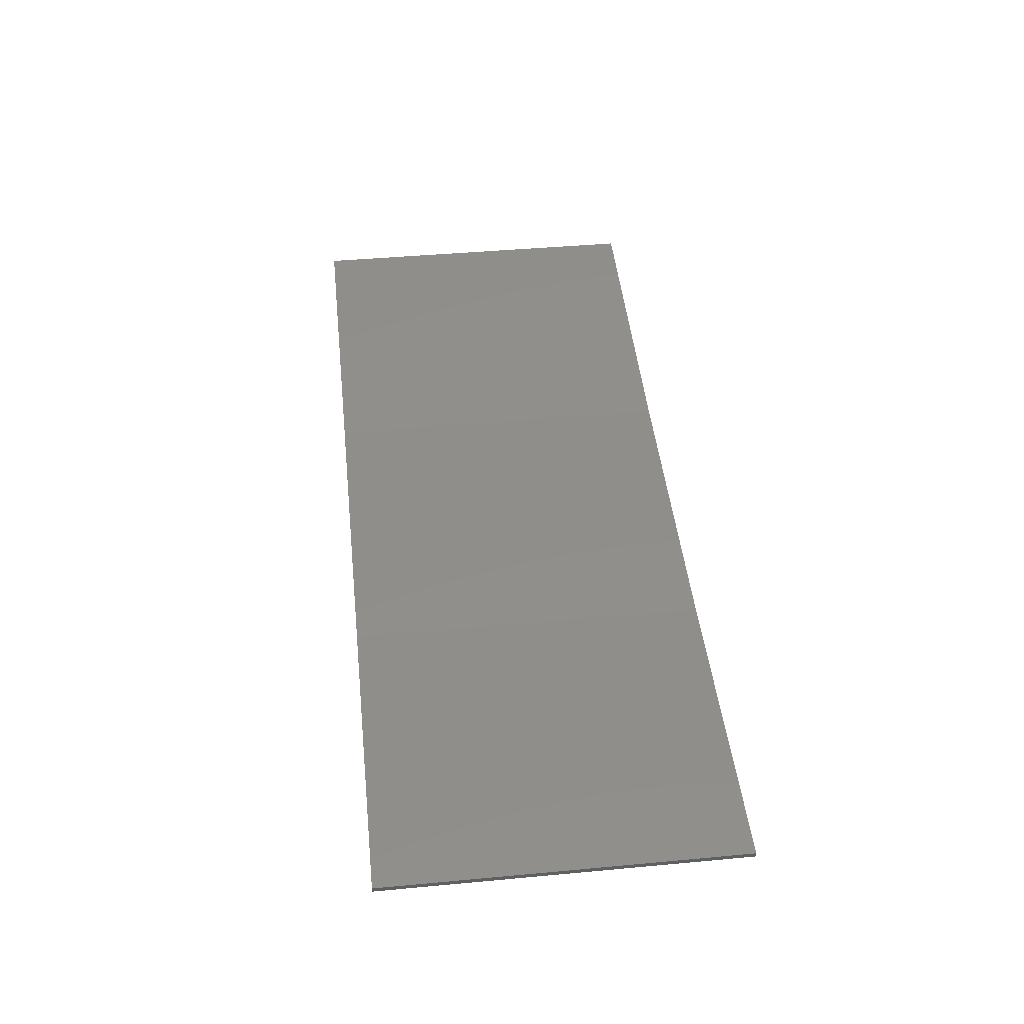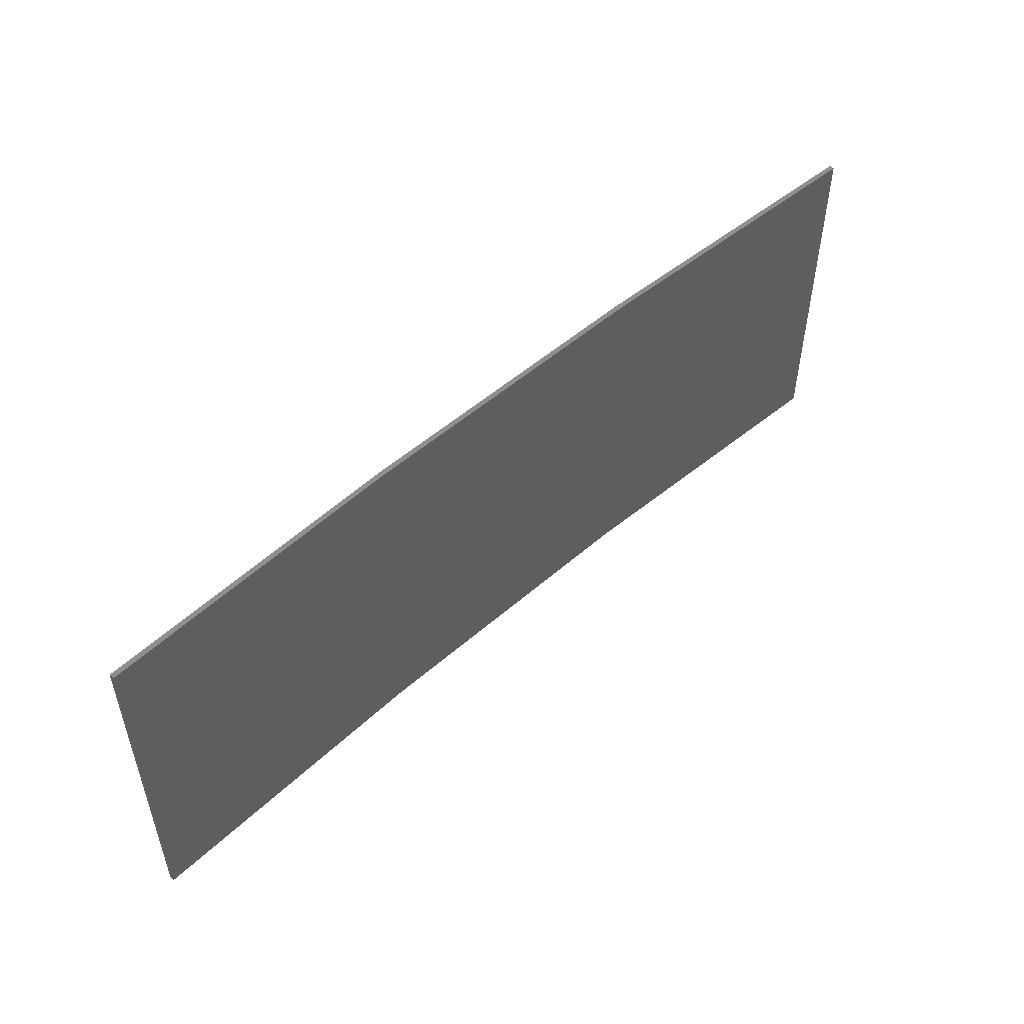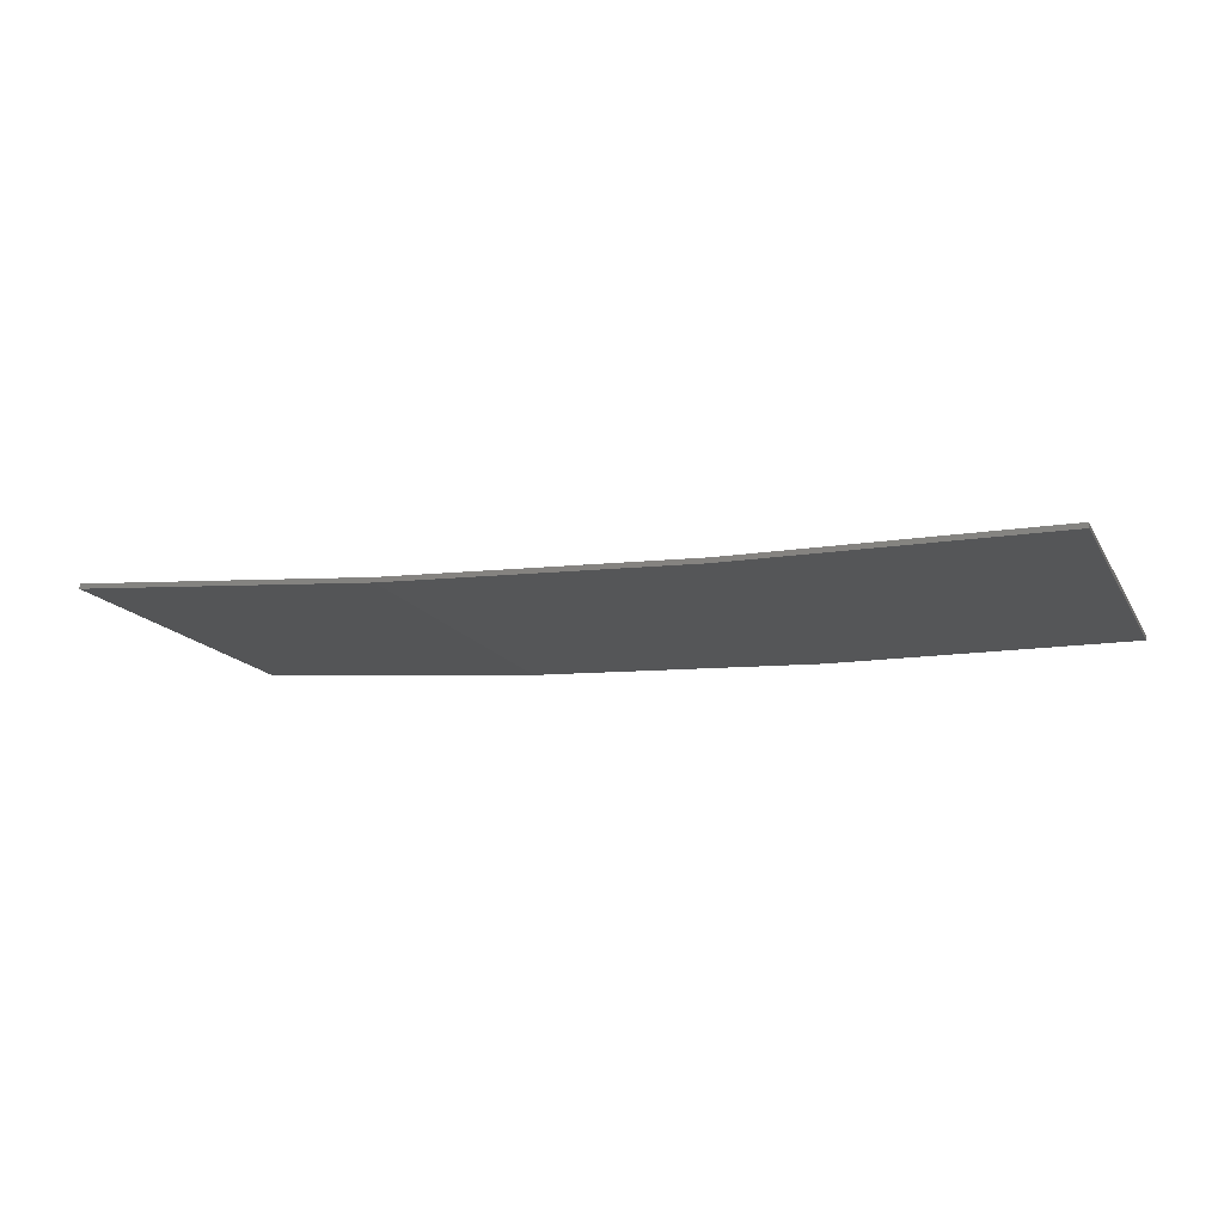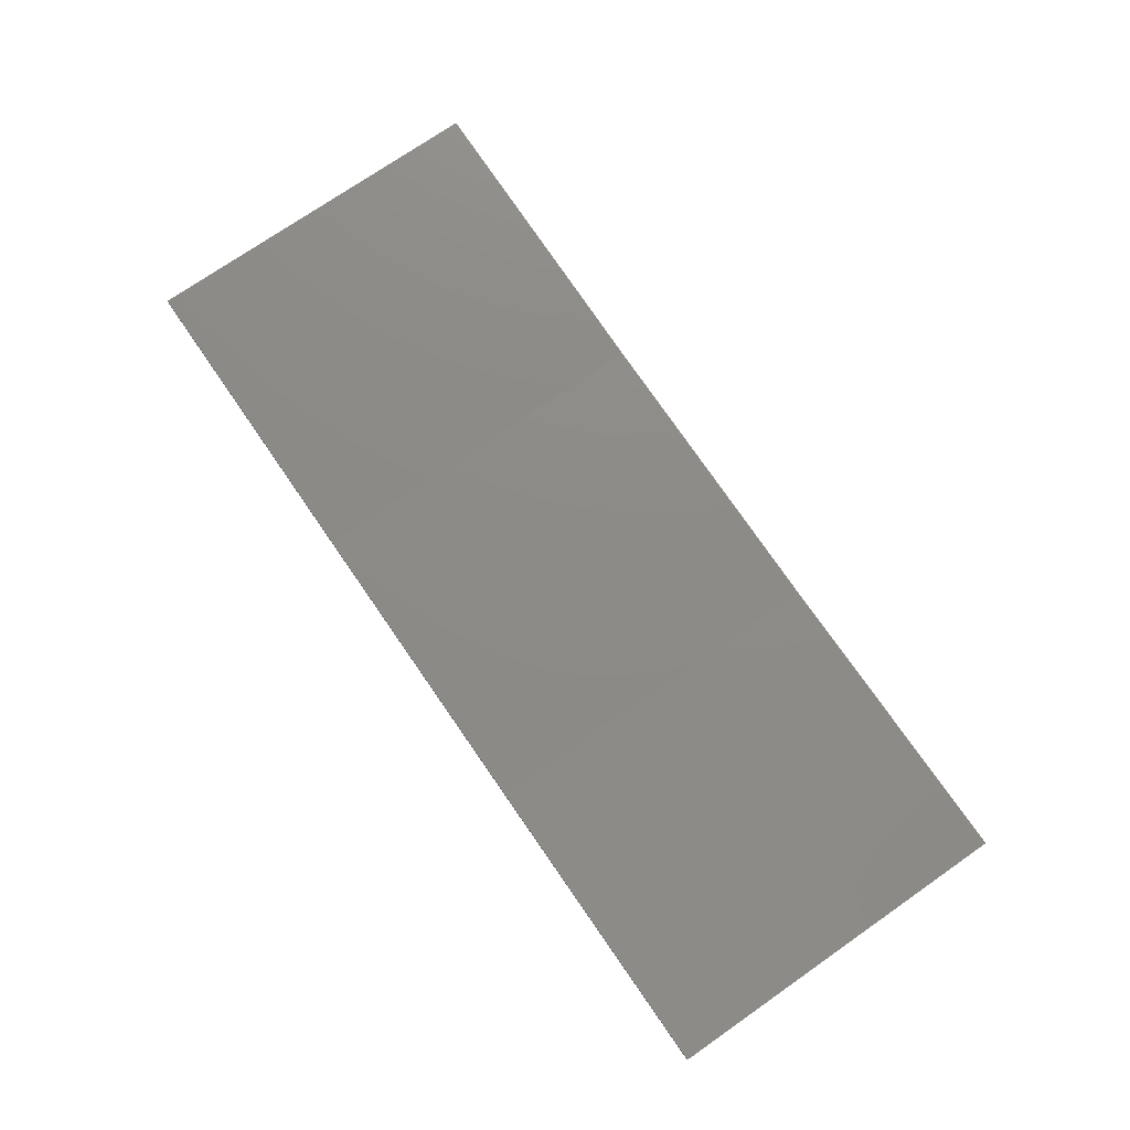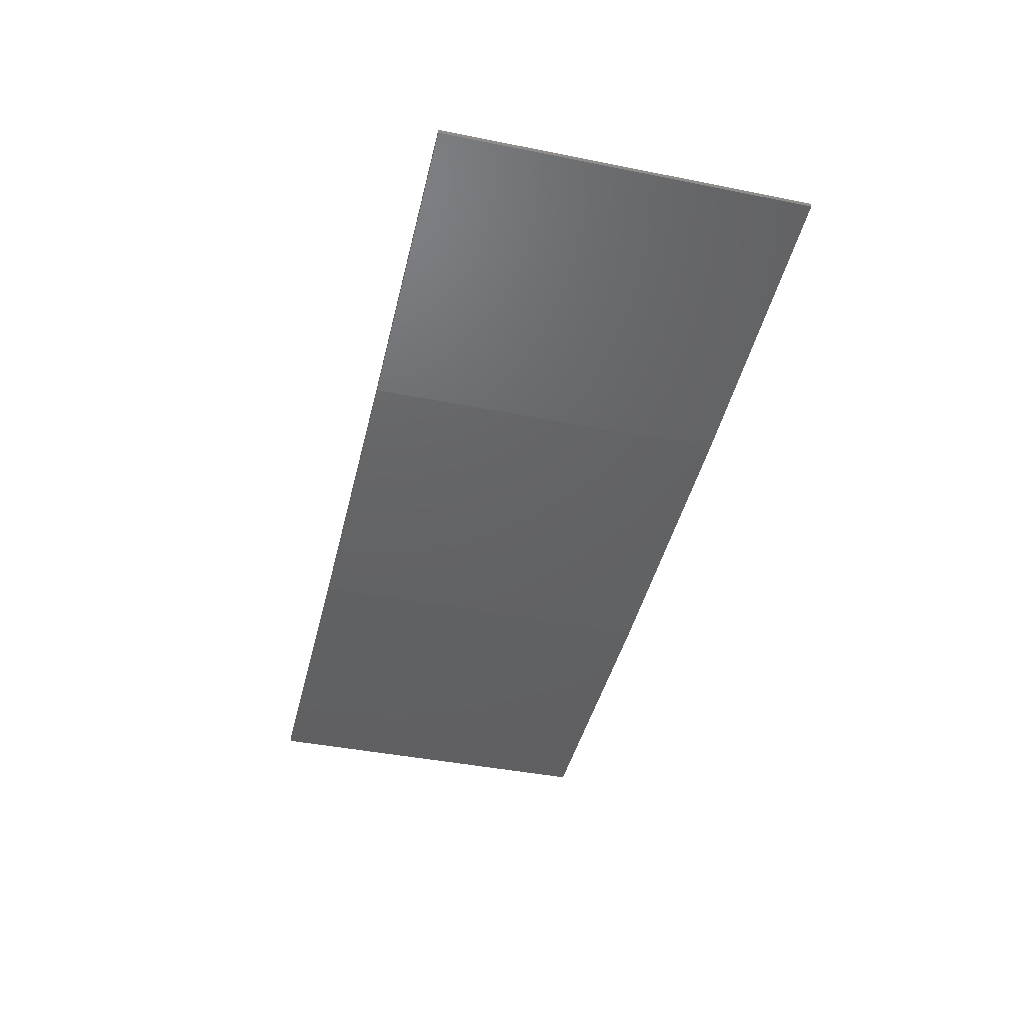
<metadata>
{"format":"stl","ext":"stl","renderer":"f3d","projection":"perspective","resolution":1024,"background":"white","views":[{"elev":43.7,"azim":83.8,"up":"+Y"},{"elev":51.5,"azim":133.5,"up":"+Z"},{"elev":-15.7,"azim":20.8,"up":"+Y"},{"elev":74.0,"azim":55.2,"up":"+Y"},{"elev":-42.0,"azim":-103.5,"up":"+Y"}]}
</metadata>
<code>
# stl→obj: 16 verts, 28 faces
v -3.671 -4.249 -38.63
v -0.6064 -4.301 -38.63
v -0.6064 -4.301 -35.06
v -3.671 -4.249 -35.06
v -6.733 -4.091 -38.63
v -6.733 -4.091 -35.06
v -9.787 -3.83 -38.63
v -9.787 -3.83 -35.06
v -9.782 -3.781 -38.63
v -9.782 -3.781 -35.06
v -0.6064 -4.251 -35.06
v -3.67 -4.199 -38.63
v -3.67 -4.199 -35.06
v -6.73 -4.042 -35.06
v -0.6064 -4.251 -38.63
v -6.73 -4.042 -38.63
f 1 2 3
f 1 3 4
f 5 4 6
f 5 1 4
f 7 6 8
f 7 5 6
f 7 8 9
f 8 10 9
f 11 12 13
f 13 12 14
f 15 12 11
f 12 16 14
f 14 9 10
f 16 9 14
f 15 11 2
f 11 3 2
f 6 14 10
f 6 10 8
f 4 13 14
f 4 14 6
f 3 11 13
f 3 13 4
f 9 16 7
f 16 5 7
f 16 12 5
f 12 1 5
f 12 15 1
f 15 2 1

</code>
